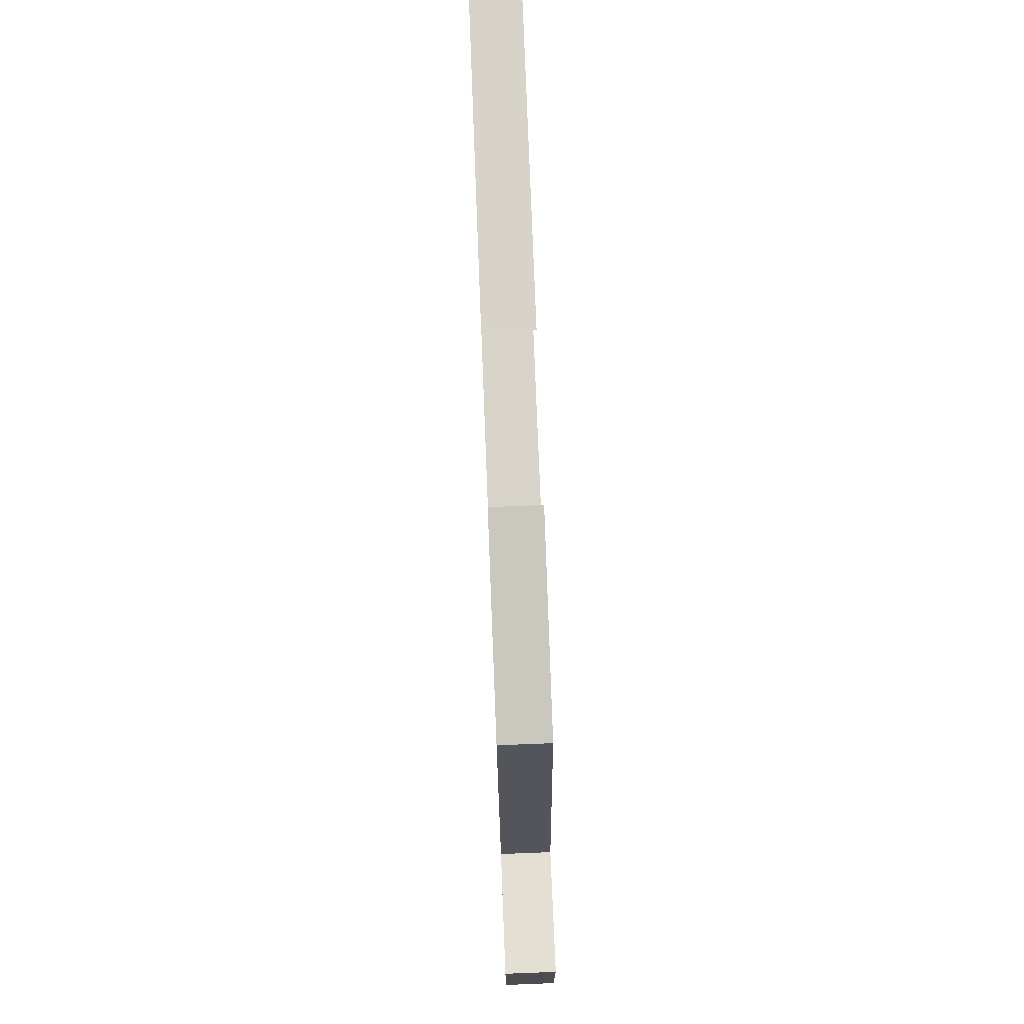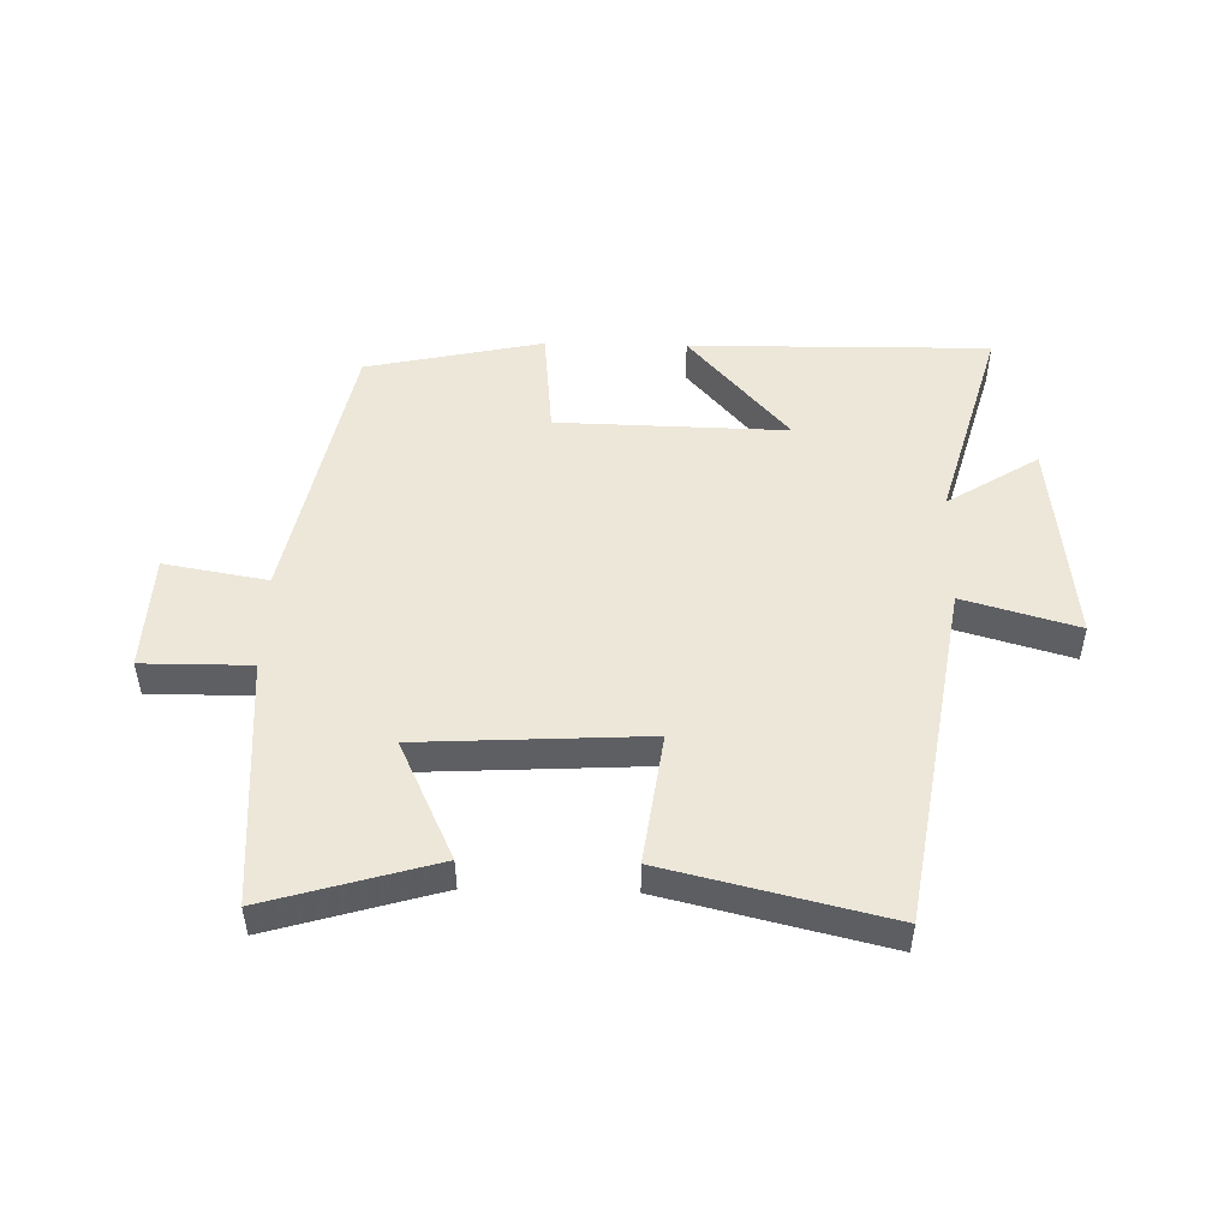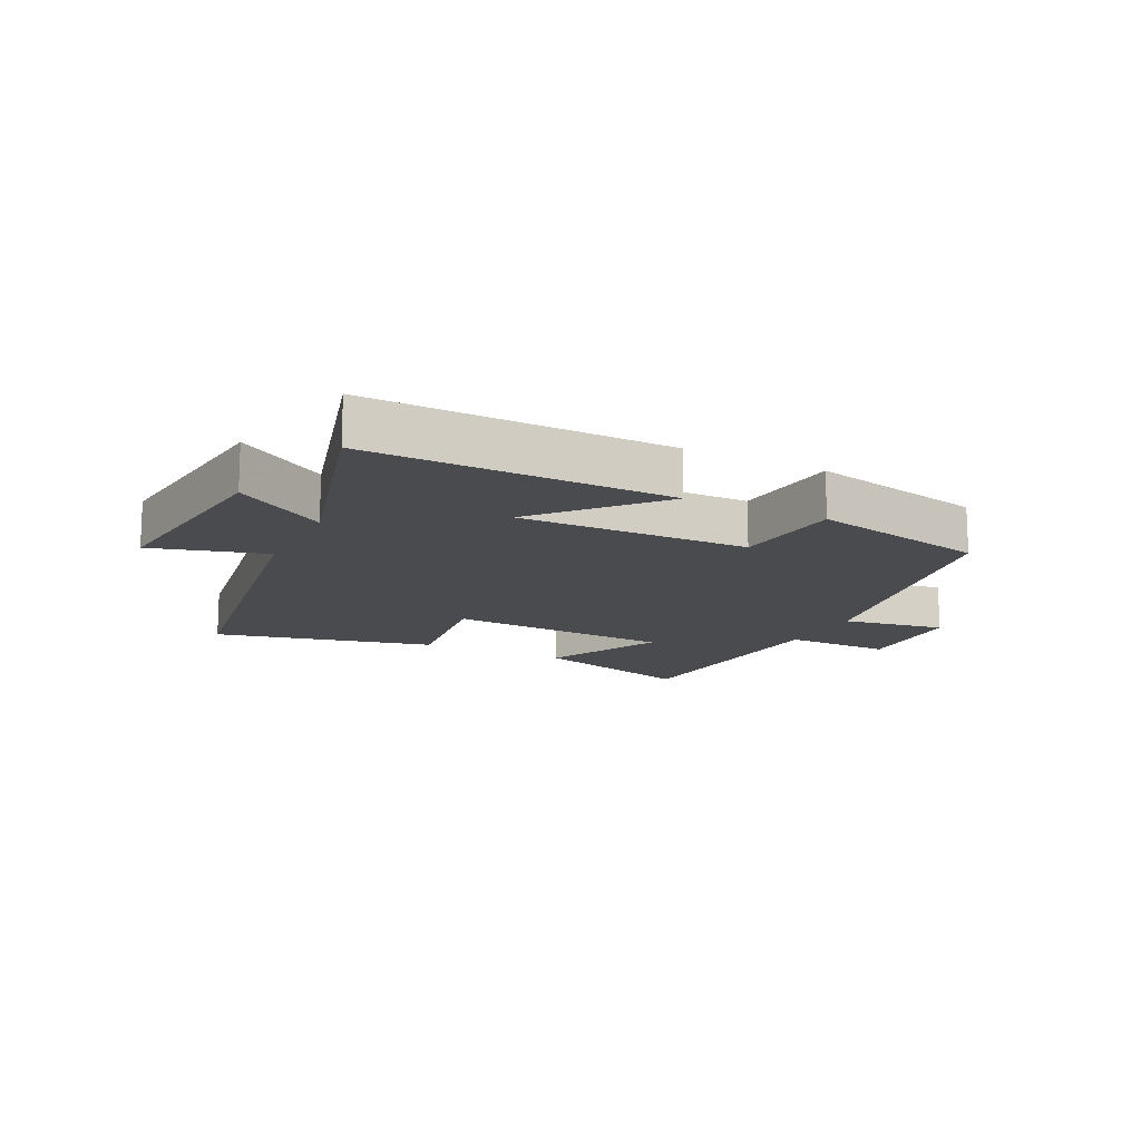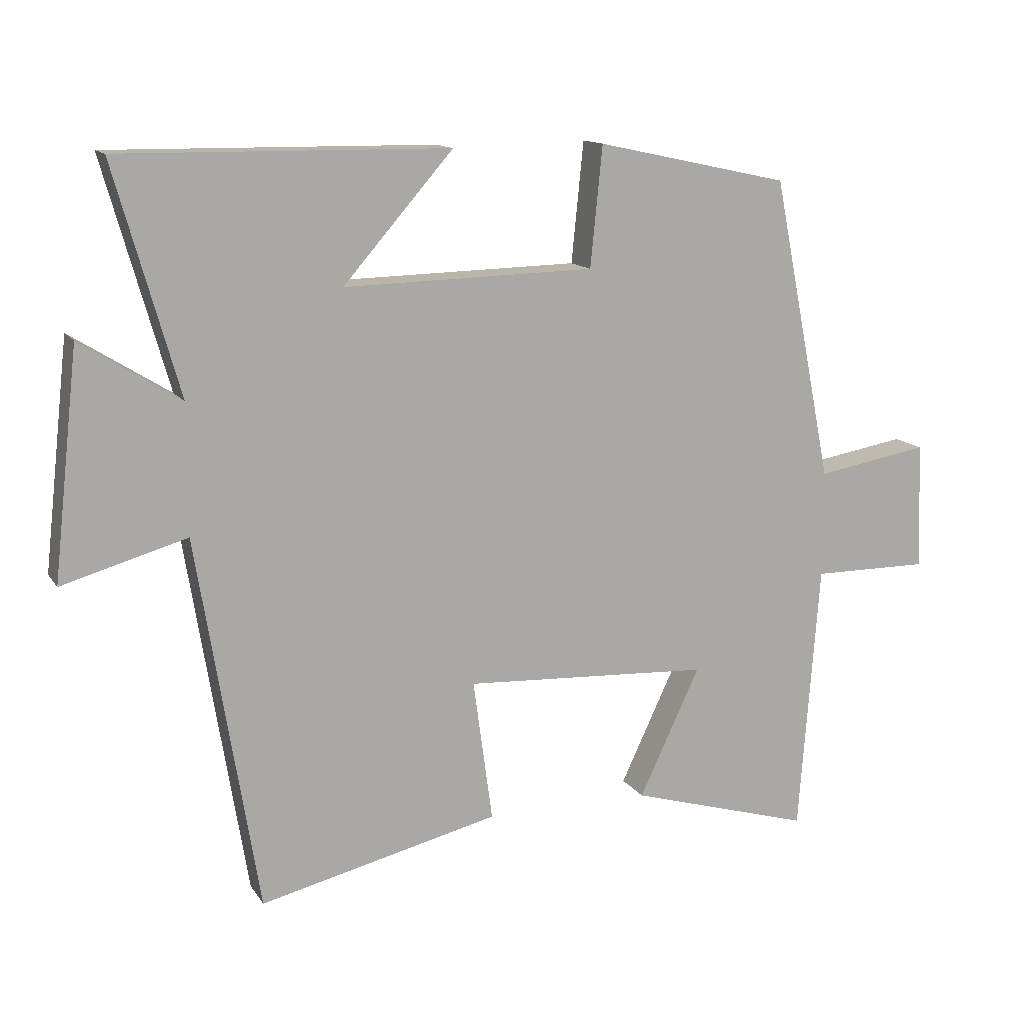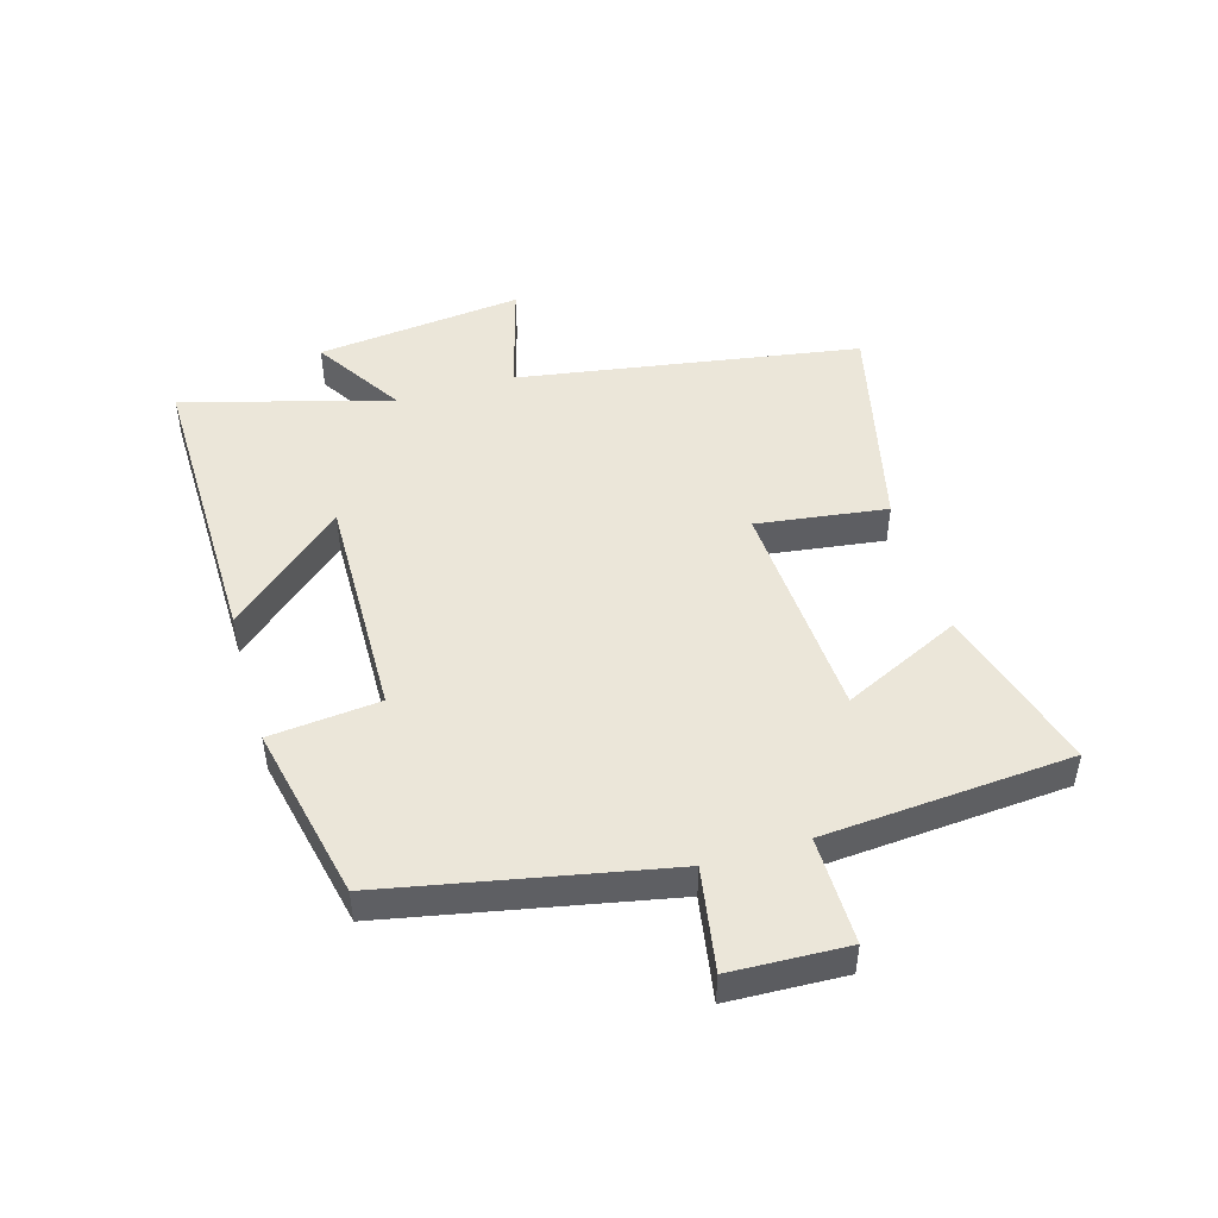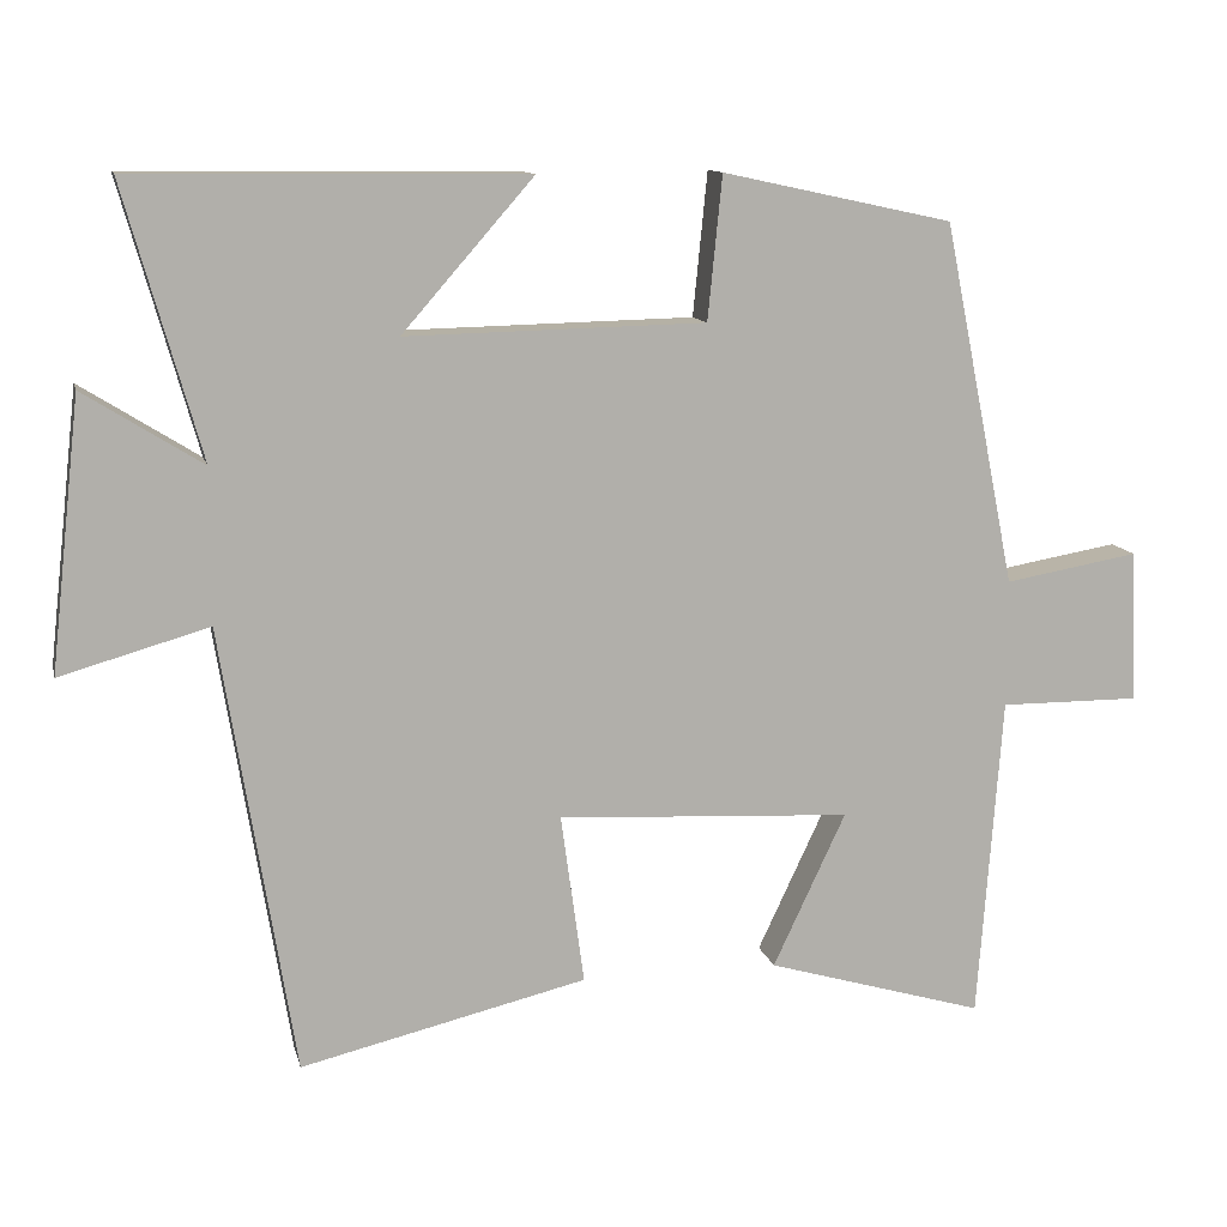
<metadata>
{"format":"obj","ext":"obj","renderer":"f3d","projection":"perspective","resolution":1024,"background":"white","views":[{"elev":76.1,"azim":87.8,"up":"+Z"},{"elev":49.8,"azim":-178.6,"up":"+Y"},{"elev":-14.3,"azim":-26.7,"up":"+Y"},{"elev":13.4,"azim":-21.4,"up":"+Z"},{"elev":47.8,"azim":73.6,"up":"+Y"},{"elev":11.7,"azim":-13.0,"up":"+Z"}]}
</metadata>
<code>
v -0.596 0.07 0.506
v -0.107 0.07 0.5
v -0.271 0.07 0.313
v 0.103 0.07 0.321
v 0.121 0.07 0.5
v 0.409 0.07 0.438
v 0.5 0.07 -0.015
v 0.668 0.07 0.014
v 0.676 0.07 -0.176
v 0.5 0.07 -0.175
v 0.47 0.07 -0.58
v 0.197 0.07 -0.5
v 0.288 0.07 -0.307
v -0.08 0.07 -0.287
v -0.051 0.07 -0.5
v -0.409 0.07 -0.585
v -0.5 0.07 -0.025
v -0.686 0.07 -0.078
v -0.648 0.07 0.26
v -0.5 0.07 0.167
v -0.596 0 0.506
v -0.107 0 0.5
v -0.271 0 0.313
v 0.103 0 0.321
v 0.121 0 0.5
v 0.409 0 0.438
v 0.5 0 -0.015
v 0.668 0 0.014
v 0.676 0 -0.176
v 0.5 0 -0.175
v 0.47 0 -0.58
v 0.197 0 -0.5
v 0.288 0 -0.307
v -0.08 0 -0.287
v -0.051 0 -0.5
v -0.409 0 -0.585
v -0.5 0 -0.025
v -0.686 0 -0.078
v -0.648 0 0.26
v -0.5 0 0.167
f 17 18 19 20
f 16 17 20
f 15 16 20
f 14 15 20
f 13 14 20 1
f 10 11 12 13
f 10 13 1
f 7 8 9 10
f 6 7 10
f 5 6 10
f 4 5 10
f 3 4 10
f 3 10 1
f 1 2 3
f 40 39 38 37
f 40 37 36
f 40 36 35
f 40 35 34
f 21 40 34 33
f 33 32 31 30
f 21 33 30
f 30 29 28 27
f 30 27 26
f 30 26 25
f 30 25 24
f 30 24 23
f 21 30 23
f 23 22 21
f 1 21 22 2
f 2 22 23 3
f 3 23 24 4
f 4 24 25 5
f 5 25 26 6
f 6 26 27 7
f 7 27 28 8
f 8 28 29 9
f 9 29 30 10
f 10 30 31 11
f 11 31 32 12
f 12 32 33 13
f 13 33 34 14
f 14 34 35 15
f 15 35 36 16
f 16 36 37 17
f 17 37 38 18
f 18 38 39 19
f 19 39 40 20
f 20 40 21 1

</code>
